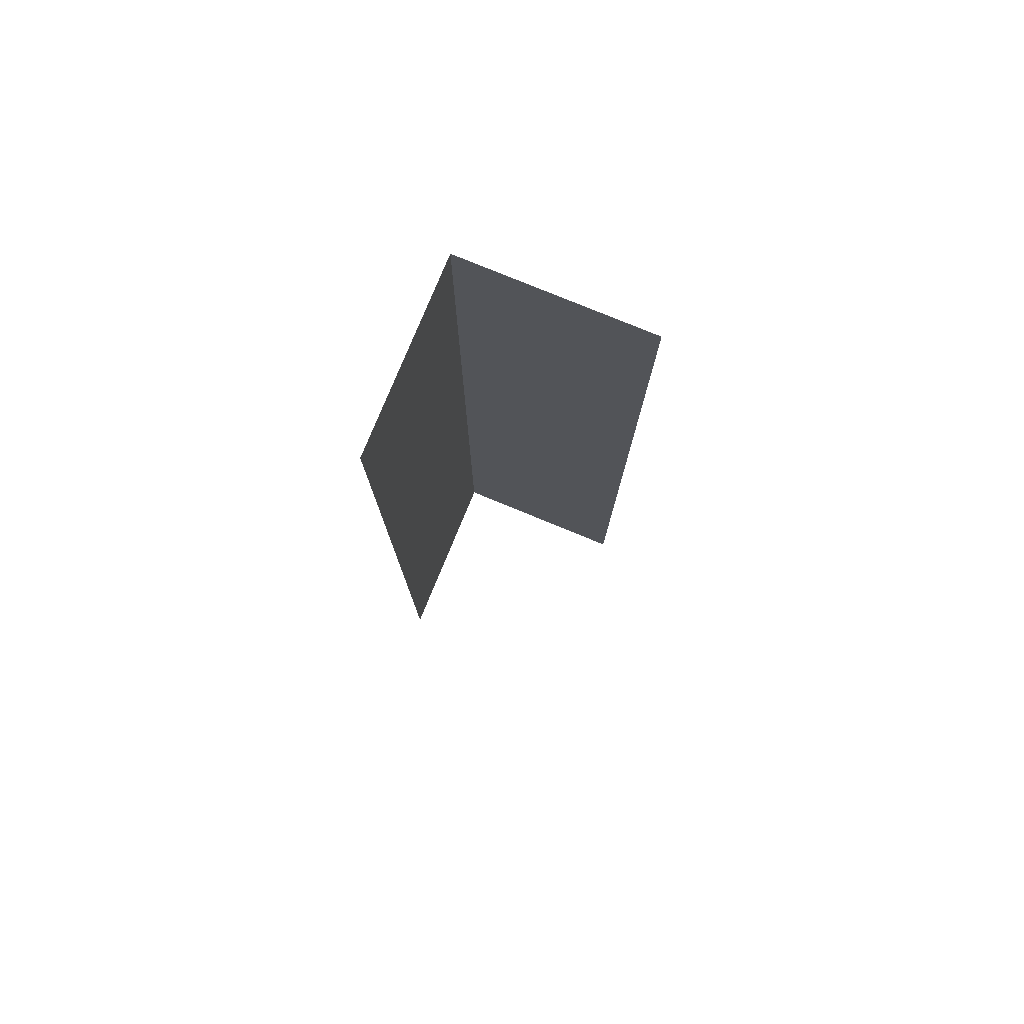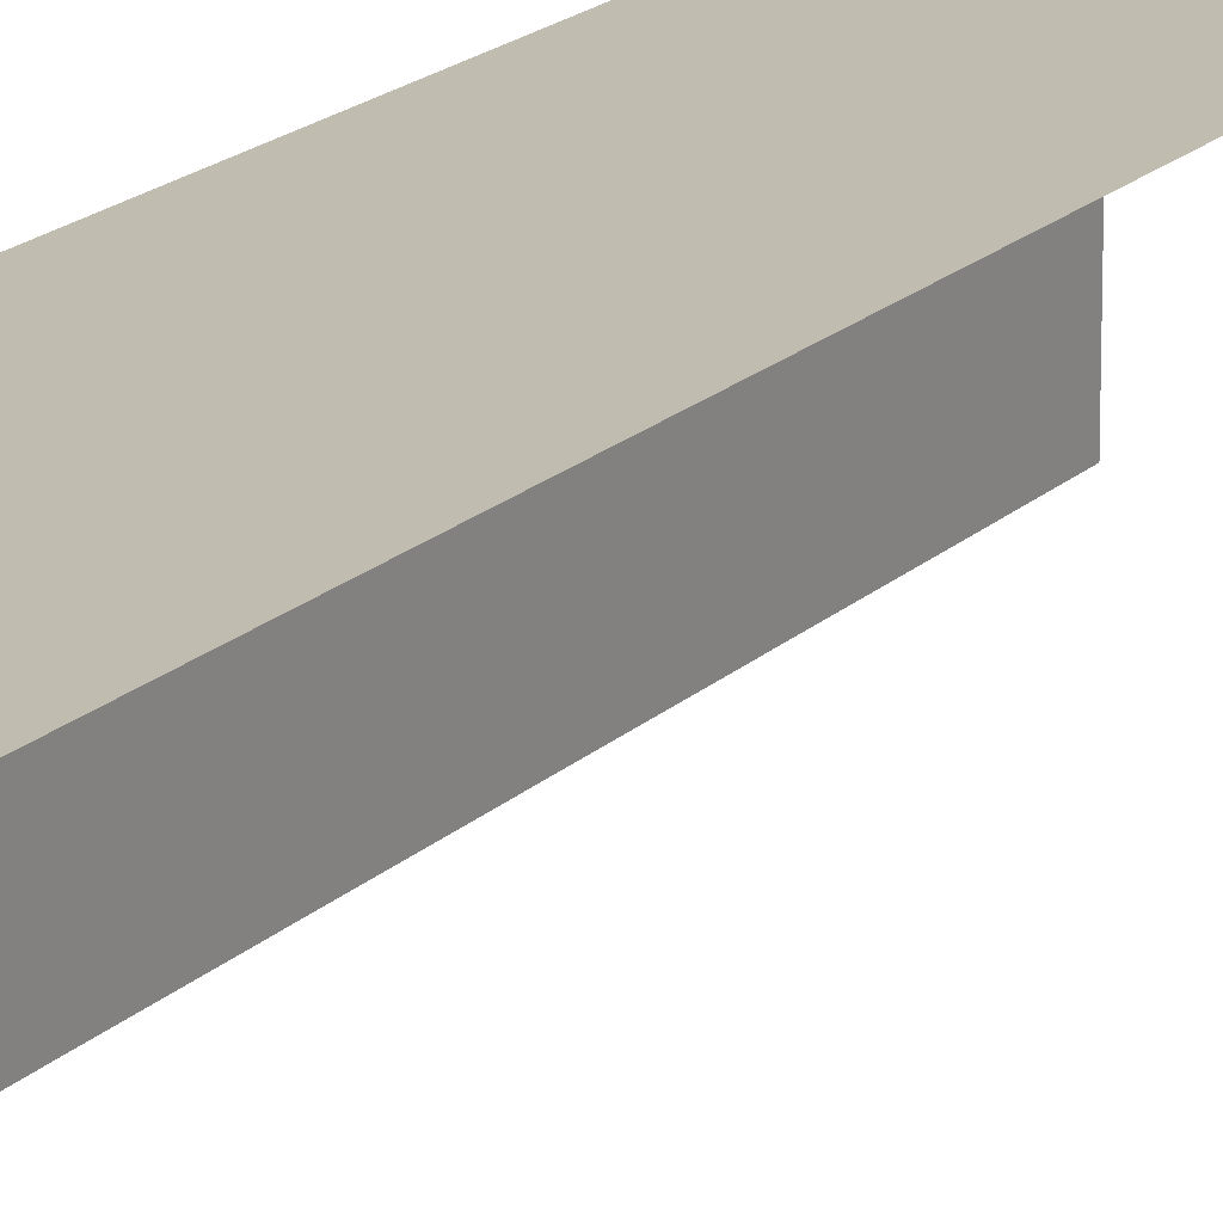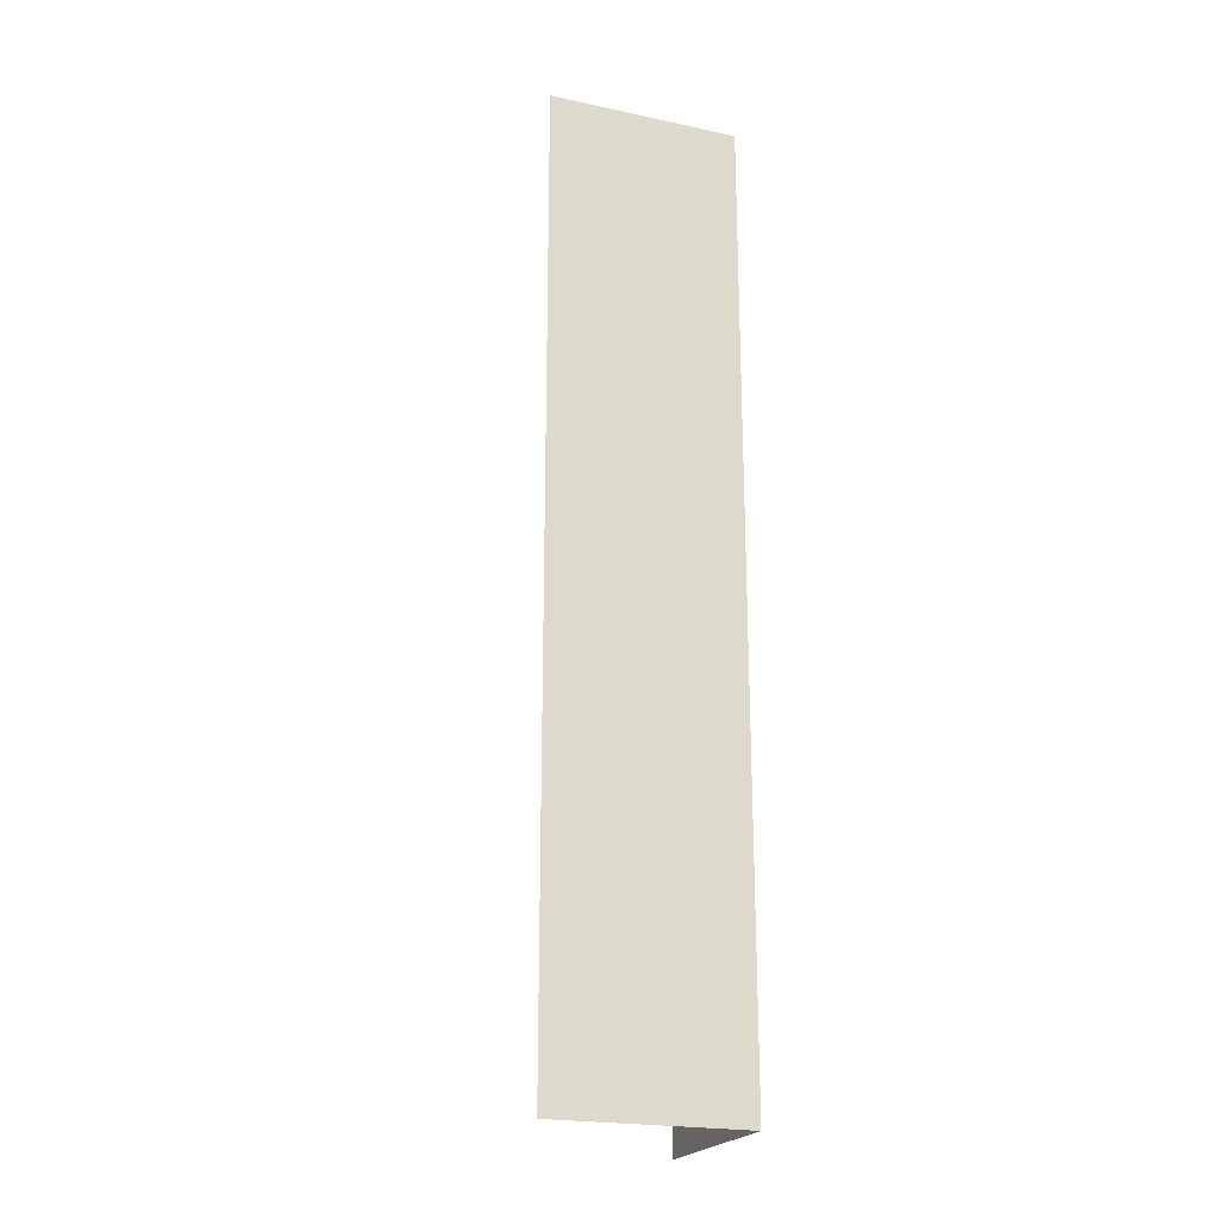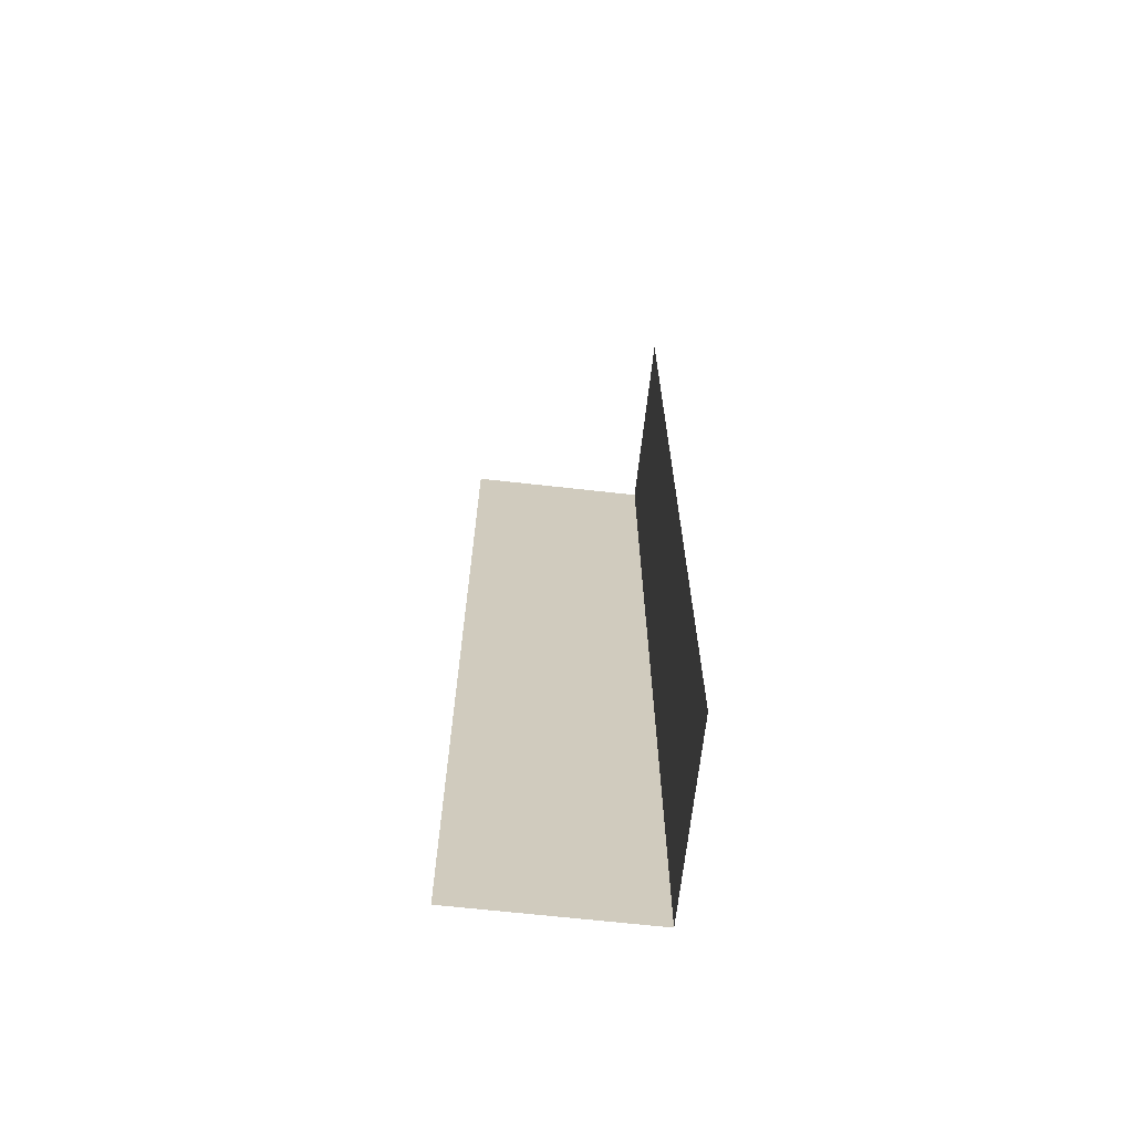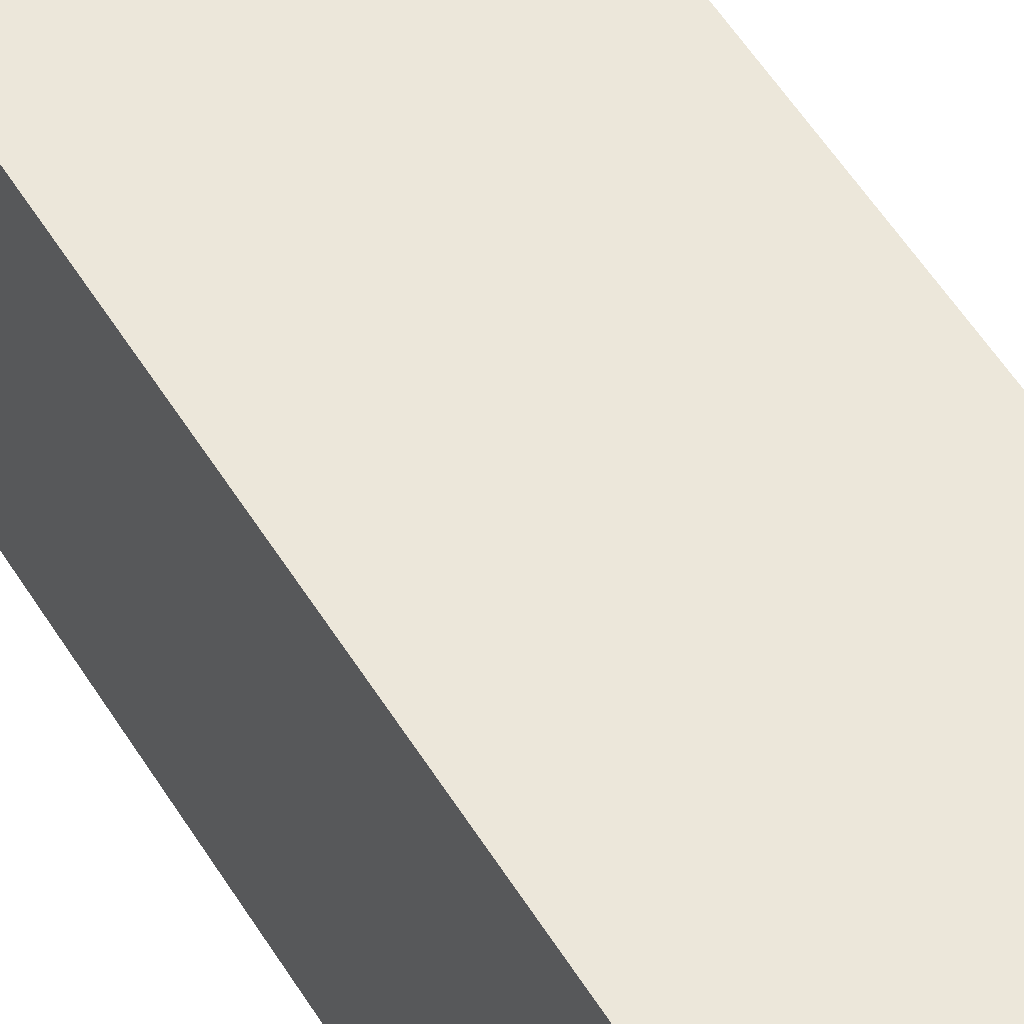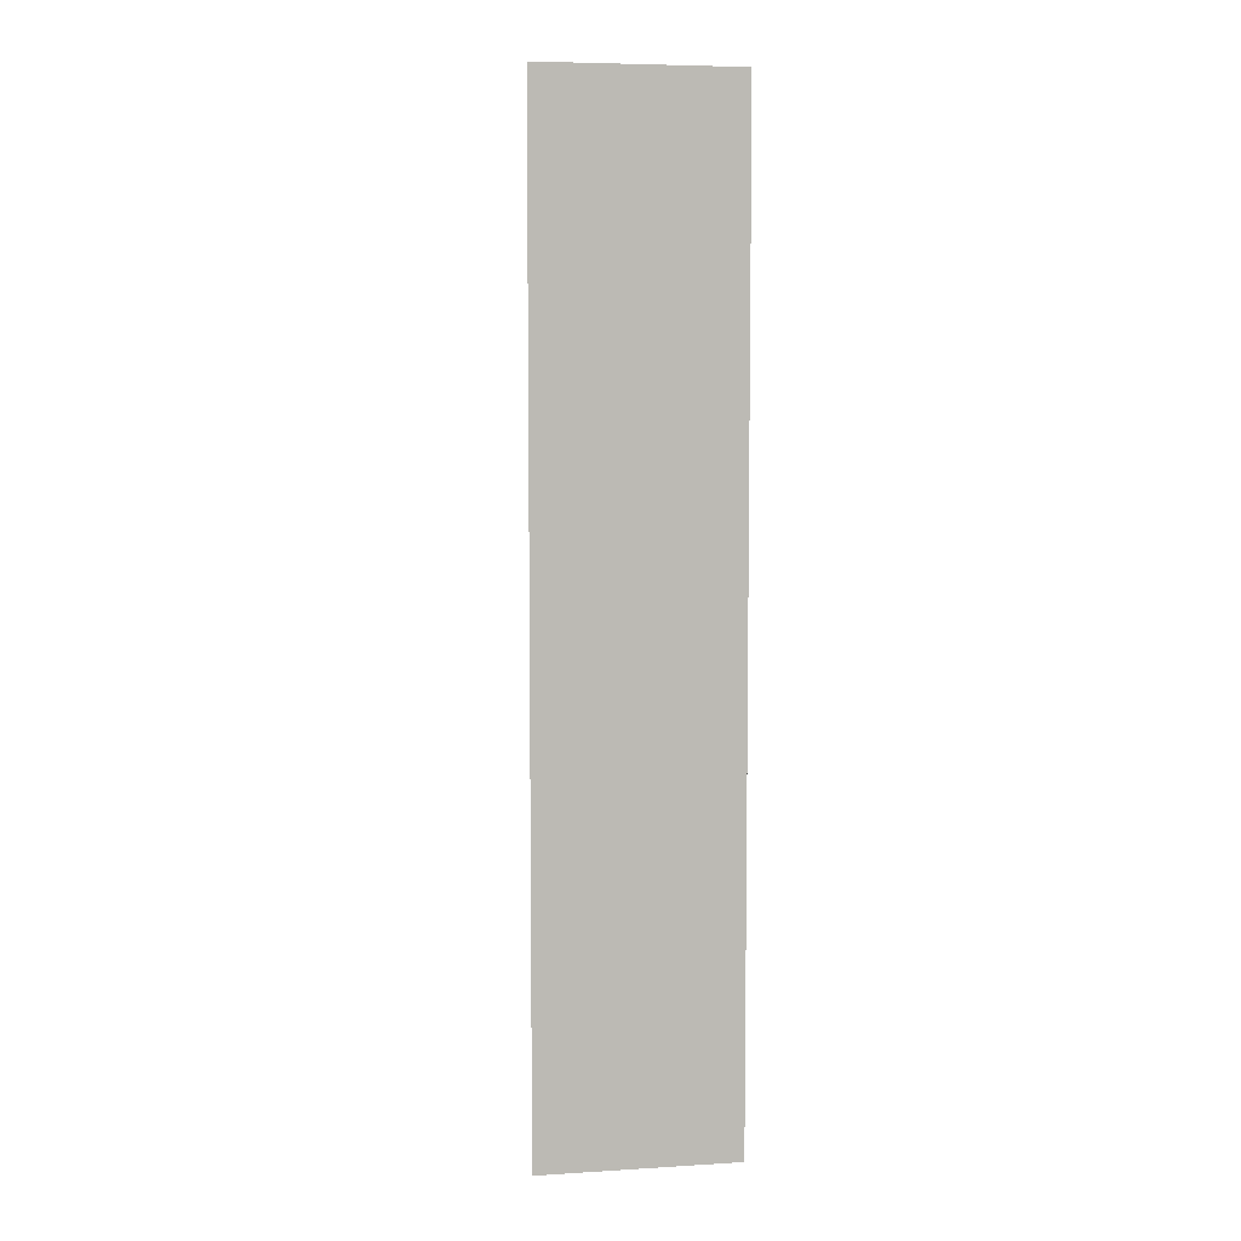
<metadata>
{"format":"obj","ext":"obj","renderer":"f3d","projection":"perspective","resolution":1024,"background":"white","views":[{"elev":78.5,"azim":112.4,"up":"+Y"},{"elev":16.6,"azim":27.7,"up":"+Z"},{"elev":-22.0,"azim":-110.3,"up":"+Y"},{"elev":-67.1,"azim":173.6,"up":"+Y"},{"elev":51.8,"azim":-30.2,"up":"+Z"},{"elev":6.5,"azim":-100.0,"up":"+Y"}]}
</metadata>
<code>
g _Combined_Vis0_0
v -1.5 -2 -0.5
v -1.5 -1 -0.5
v -1.5 -1 0.5
v -1.5 -2 0.5
v -1.5 3 0.5
v -1.5 2 0.5
v -1.5 2 -0.5
v -1.5 3 -0.5
v -0.5 2 0.5
v -0.5 1 0.5
v -1.5 1 0.5
v -1.5 2 0.5
v -1.5 2 0.5
v -1.5 1 0.5
v -1.5 1 -0.5
v -1.5 2 -0.5
v -0.5 3 0.5
v -0.5 2 0.5
v -1.5 2 0.5
v -1.5 3 0.5
v -0.5 -1.144e-05 0.5
v -0.5 -1 0.5
v -1.5 -1 0.5
v -1.5 -1.144e-05 0.5
v -1.5 -1.144e-05 0.5
v -1.5 -1 0.5
v -1.5 -1 -0.5
v -1.5 -1.144e-05 -0.5
v -1.5 -2 0.5
v -1.5 -1 0.5
v -0.5 -1 0.5
v -0.5 -2 0.5
v -0.5 1 0.5
v -0.5 -1.144e-05 0.5
v -1.5 -1.144e-05 0.5
v -1.5 1 0.5
v -1.5 1 0.5
v -1.5 -1.144e-05 0.5
v -1.5 -1.144e-05 -0.5
v -1.5 1 -0.5
g _Combined_Vis0_0_0
f 3 2 1
f 4 3 1
f 7 6 5
f 8 7 5
f 11 10 9
f 12 11 9
f 15 14 13
f 16 15 13
f 19 18 17
f 20 19 17
f 23 22 21
f 24 23 21
f 27 26 25
f 28 27 25
f 31 30 29
f 32 31 29
f 35 34 33
f 36 35 33
f 39 38 37
f 40 39 37

</code>
